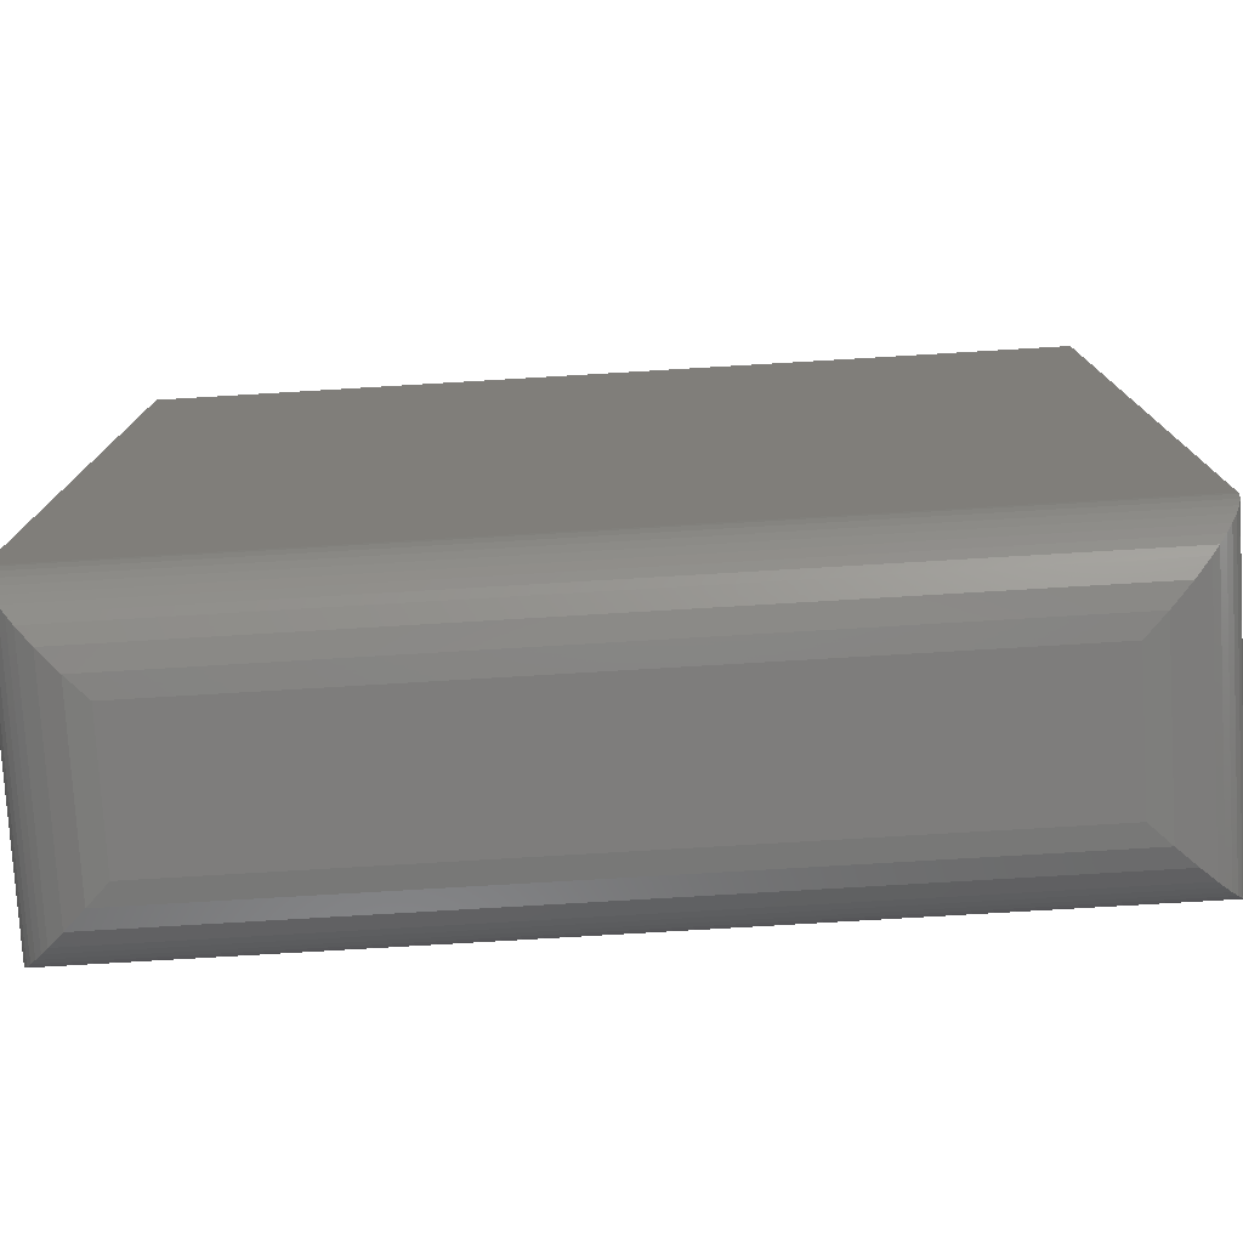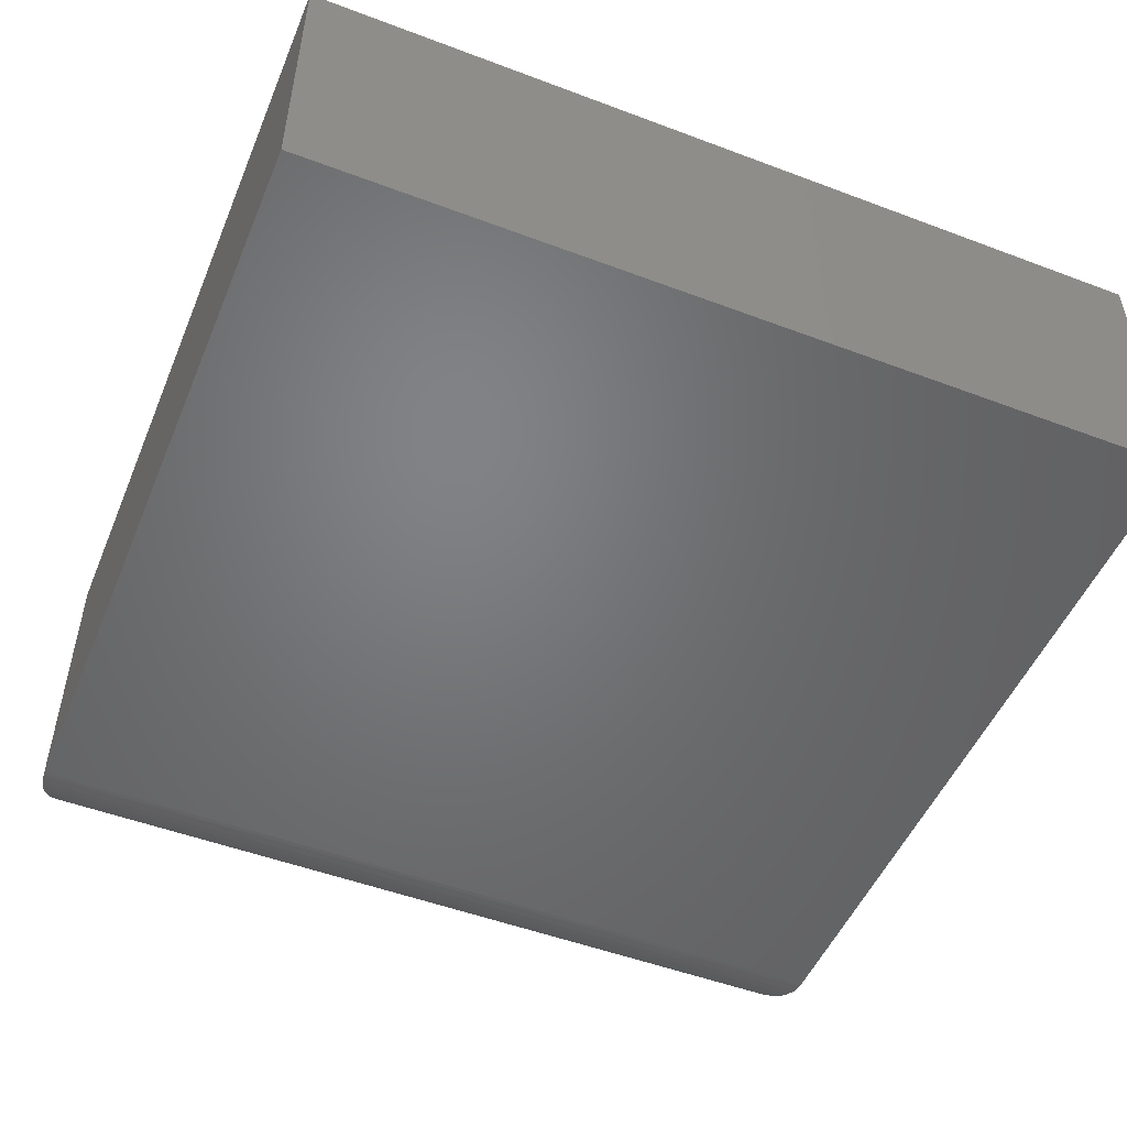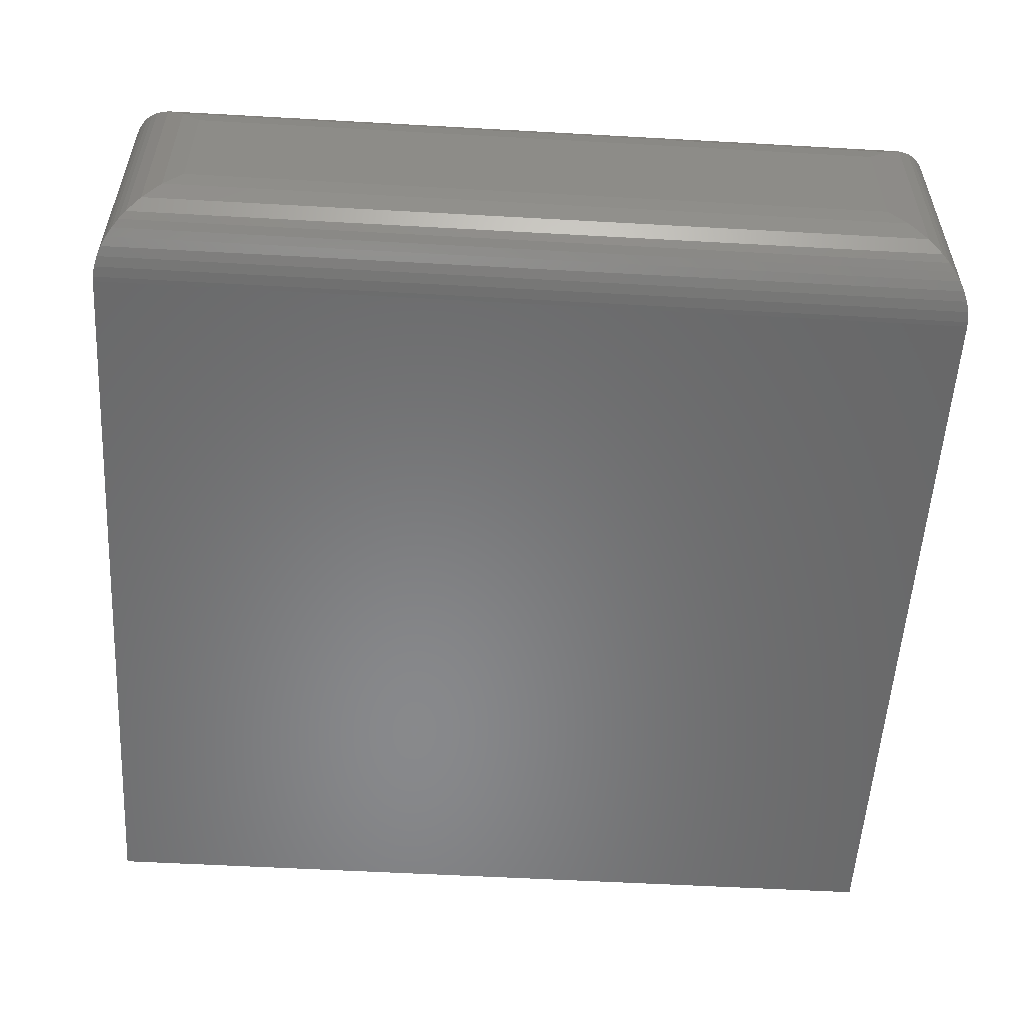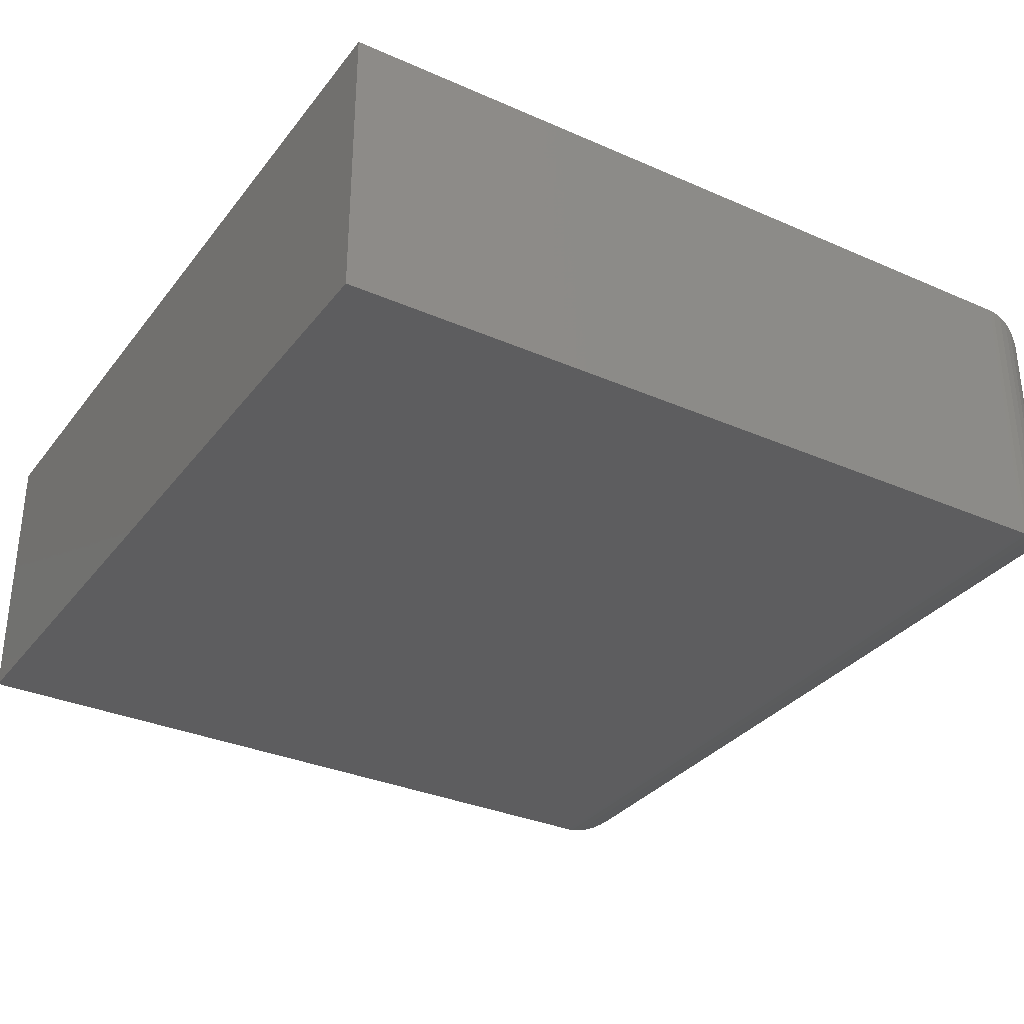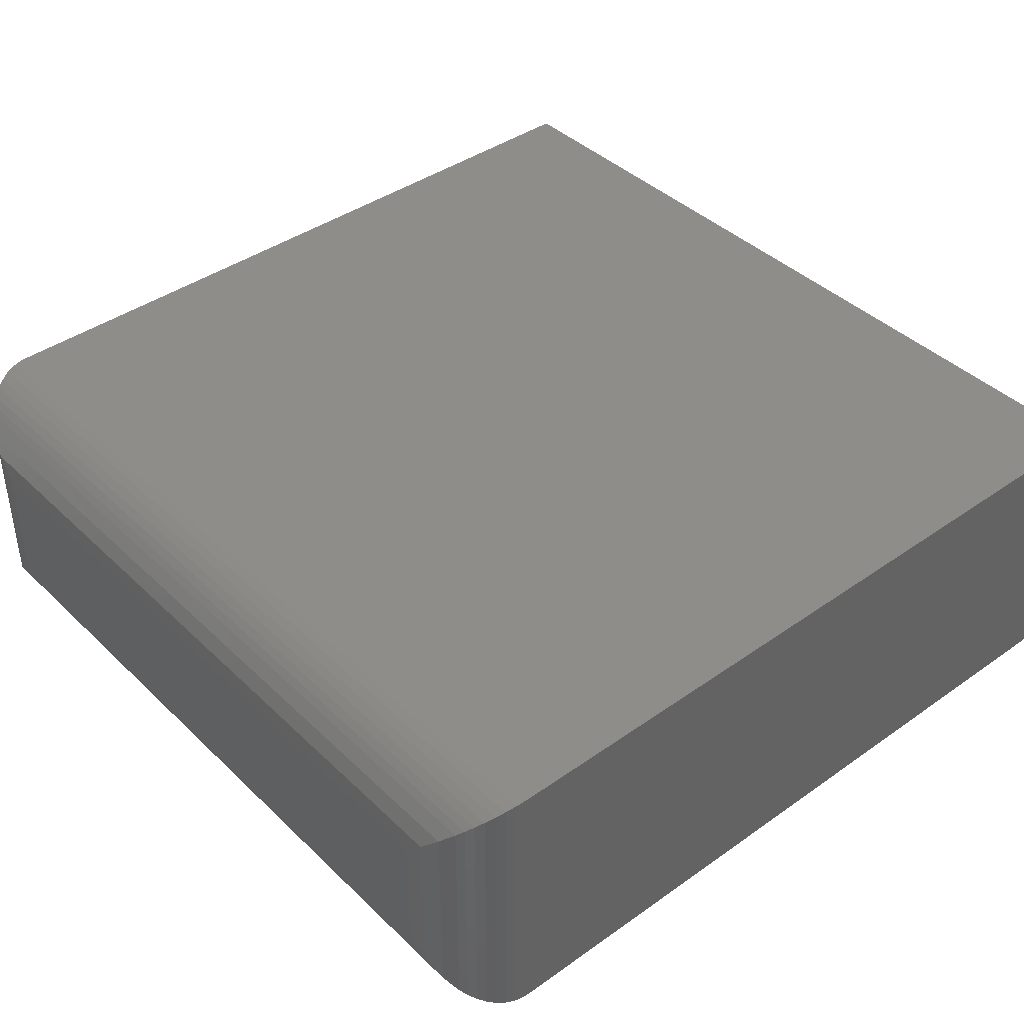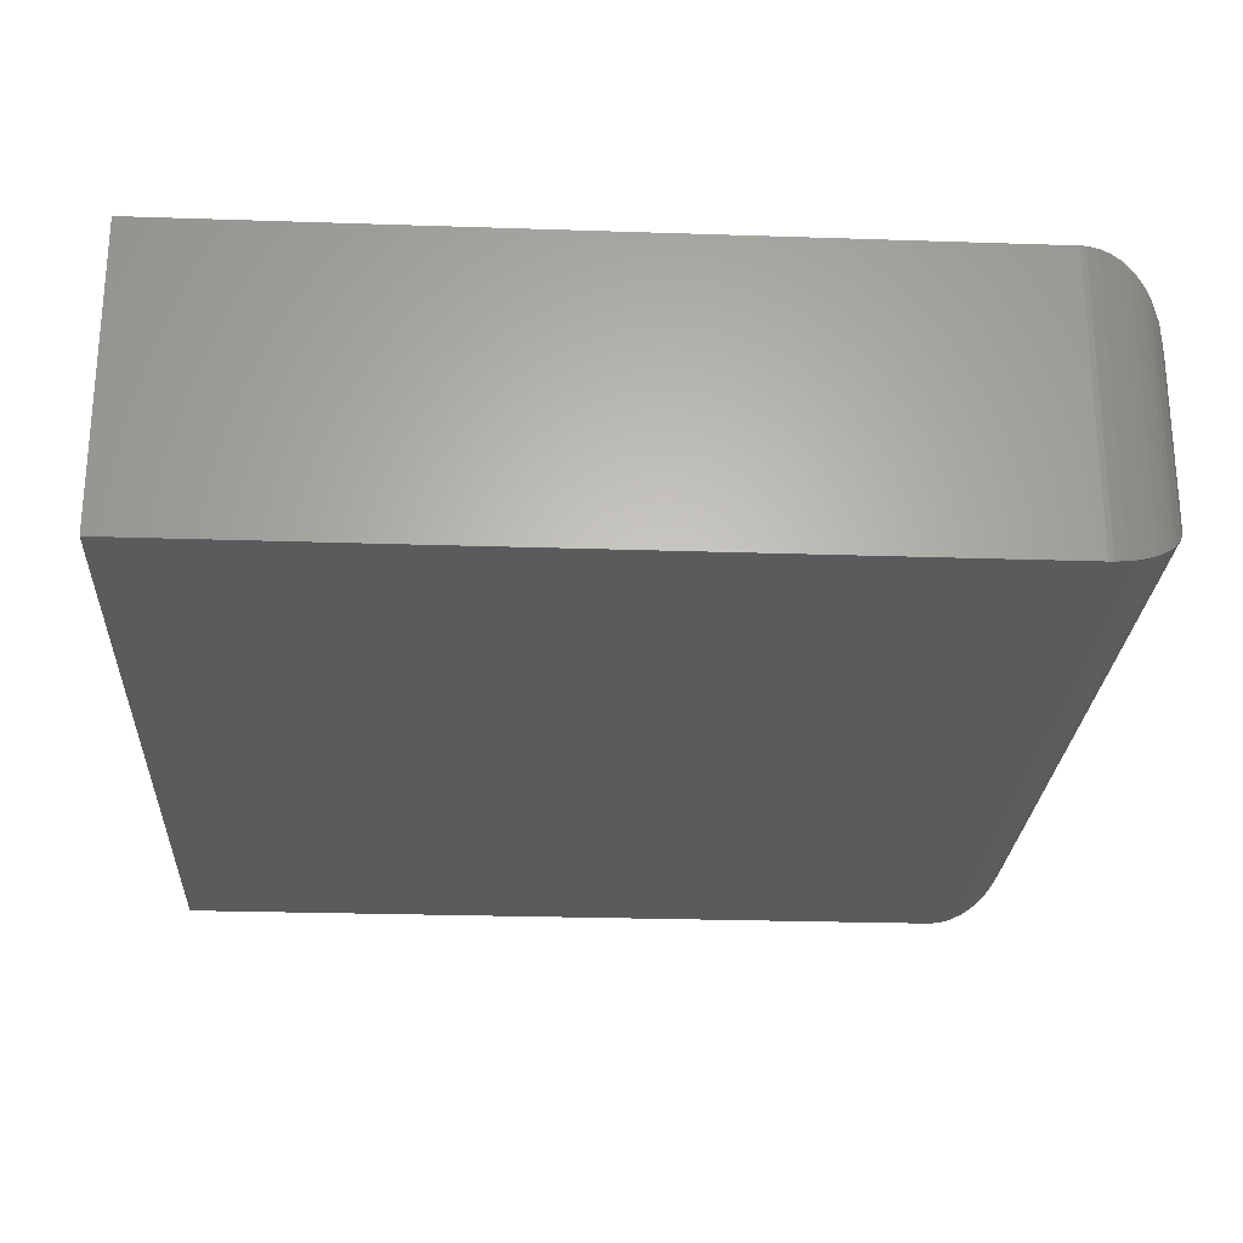
<metadata>
{"format":"stl","ext":"stl","renderer":"f3d","projection":"perspective","resolution":1024,"background":"white","views":[{"elev":-77.4,"azim":3.4,"up":"+Z"},{"elev":-50.6,"azim":-22.4,"up":"+Y"},{"elev":-55.1,"azim":176.6,"up":"+Y"},{"elev":-32.5,"azim":58.6,"up":"+Y"},{"elev":40.9,"azim":-130.8,"up":"+Y"},{"elev":-25.3,"azim":86.9,"up":"+Y"}]}
</metadata>
<code>
# stl→obj: 52 verts, 100 faces
v 4.305e-18 0.25 0.07031
v 4.592e-17 0.25 0.75
v 0.75 0.25 0.07031
v 0.75 0.25 0.75
v 4.305e-18 0 0.07031
v 0.75 0 0.07031
v 4.592e-17 0 0.75
v 0.75 0 0.75
v 0.07031 0.1797 -4.305e-18
v 0.6797 0.1797 -4.162e-17
v 0.07031 0.07031 -4.305e-18
v 0.6797 0.07031 -4.162e-17
v 0.05379 0.1962 0.001969
v 0.6962 0.1962 0.001969
v 0.0001355 0.2499 0.06595
v 0.7487 0.2487 0.05679
v 0.001314 0.2487 0.05679
v 0.7464 0.2464 0.04801
v 0.003632 0.2464 0.04801
v 0.7431 0.2431 0.03992
v 0.006908 0.2431 0.03992
v 0.7391 0.2391 0.0327
v 0.01091 0.2391 0.0327
v 0.7345 0.2345 0.02623
v 0.01553 0.2345 0.02623
v 0.7293 0.2293 0.02053
v 0.02066 0.2293 0.02053
v 0.7238 0.2238 0.01558
v 0.03796 0.212 0.007885
v 0.712 0.212 0.007885
v 0.7499 0.2499 0.06595
v 0.02617 0.2238 0.01558
v 0.05379 0.05379 0.001969
v 0.0001355 0.0001355 0.06595
v 0.001317 0.001314 0.05679
v 0.003635 0.003632 0.04801
v 0.006908 0.006908 0.03992
v 0.01091 0.01091 0.0327
v 0.01554 0.01553 0.02623
v 0.02067 0.02066 0.02053
v 0.03796 0.03796 0.007885
v 0.02617 0.02617 0.01558
v 0.6962 0.05379 0.001969
v 0.712 0.03796 0.007885
v 0.7238 0.02617 0.01558
v 0.7293 0.02067 0.02053
v 0.7345 0.01554 0.02623
v 0.7391 0.01091 0.0327
v 0.7431 0.006908 0.03992
v 0.7464 0.003635 0.04801
v 0.7487 0.001317 0.05679
v 0.7499 0.0001355 0.06595
f 1 2 3
f 3 2 4
f 5 6 7
f 7 6 8
f 2 1 7
f 7 1 5
f 3 4 6
f 6 4 8
f 9 10 11
f 11 10 12
f 10 13 14
f 10 9 13
f 15 16 17
f 17 16 18
f 17 18 19
f 19 18 20
f 19 20 21
f 21 20 22
f 21 22 23
f 23 22 24
f 23 24 25
f 25 24 26
f 25 26 27
f 27 26 28
f 29 30 14
f 29 14 13
f 1 3 15
f 15 3 31
f 15 31 16
f 30 29 28
f 28 29 32
f 28 32 27
f 9 33 13
f 9 11 33
f 34 17 35
f 35 17 19
f 35 19 36
f 36 19 21
f 36 21 37
f 37 21 23
f 37 23 38
f 38 23 25
f 38 25 39
f 39 25 27
f 39 27 40
f 40 27 32
f 41 29 13
f 41 13 33
f 5 1 34
f 34 1 15
f 34 15 17
f 29 41 32
f 32 41 42
f 32 42 40
f 11 43 33
f 11 12 43
f 33 43 44
f 42 45 46
f 42 46 40
f 40 46 47
f 40 47 39
f 39 47 48
f 39 48 38
f 38 48 49
f 38 49 37
f 37 49 50
f 37 50 36
f 36 50 51
f 36 51 35
f 35 51 52
f 45 42 44
f 44 42 41
f 44 41 33
f 6 5 52
f 52 5 34
f 52 34 35
f 12 14 43
f 12 10 14
f 43 14 30
f 45 28 26
f 45 26 46
f 46 26 24
f 46 24 47
f 47 24 22
f 47 22 48
f 48 22 20
f 48 20 49
f 49 20 18
f 49 18 50
f 50 18 16
f 50 16 51
f 51 16 31
f 28 45 30
f 30 45 44
f 30 44 43
f 3 6 31
f 31 6 52
f 31 52 51
f 4 2 8
f 8 2 7

</code>
